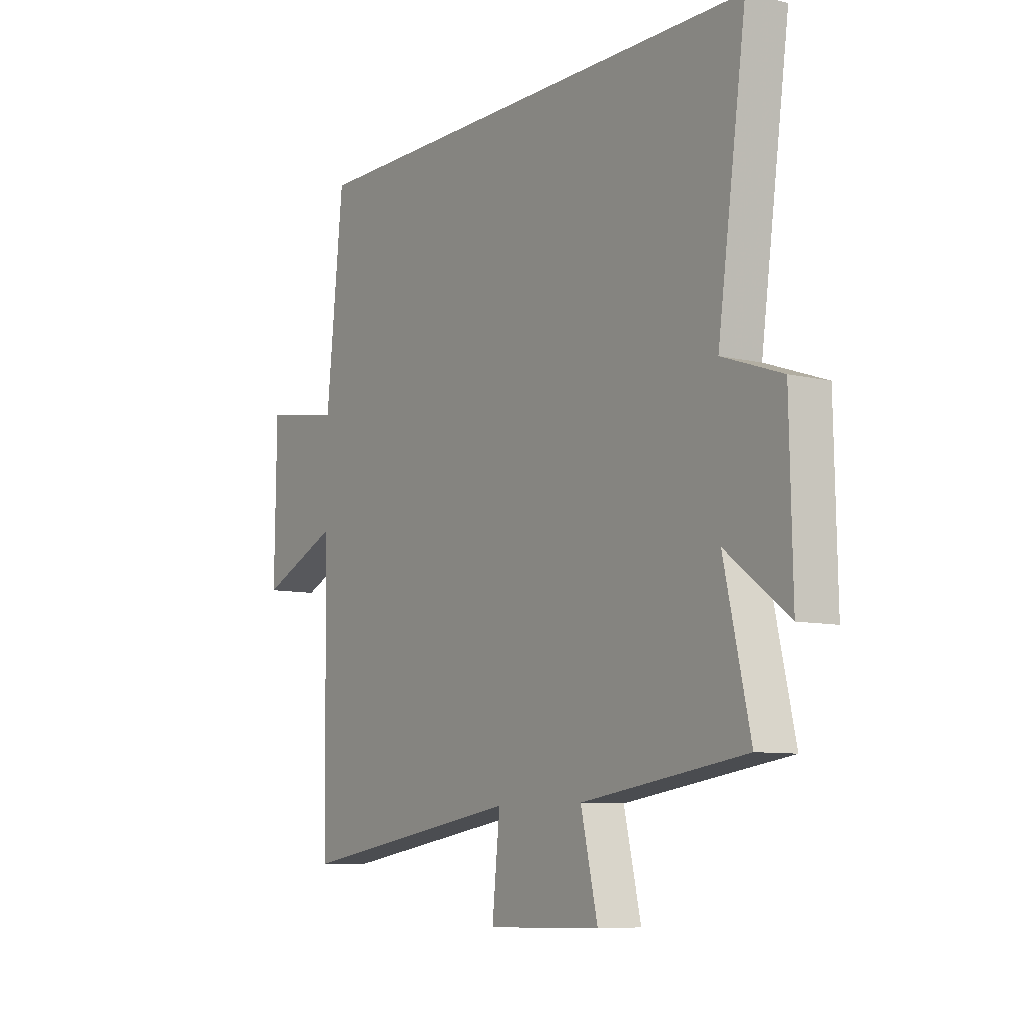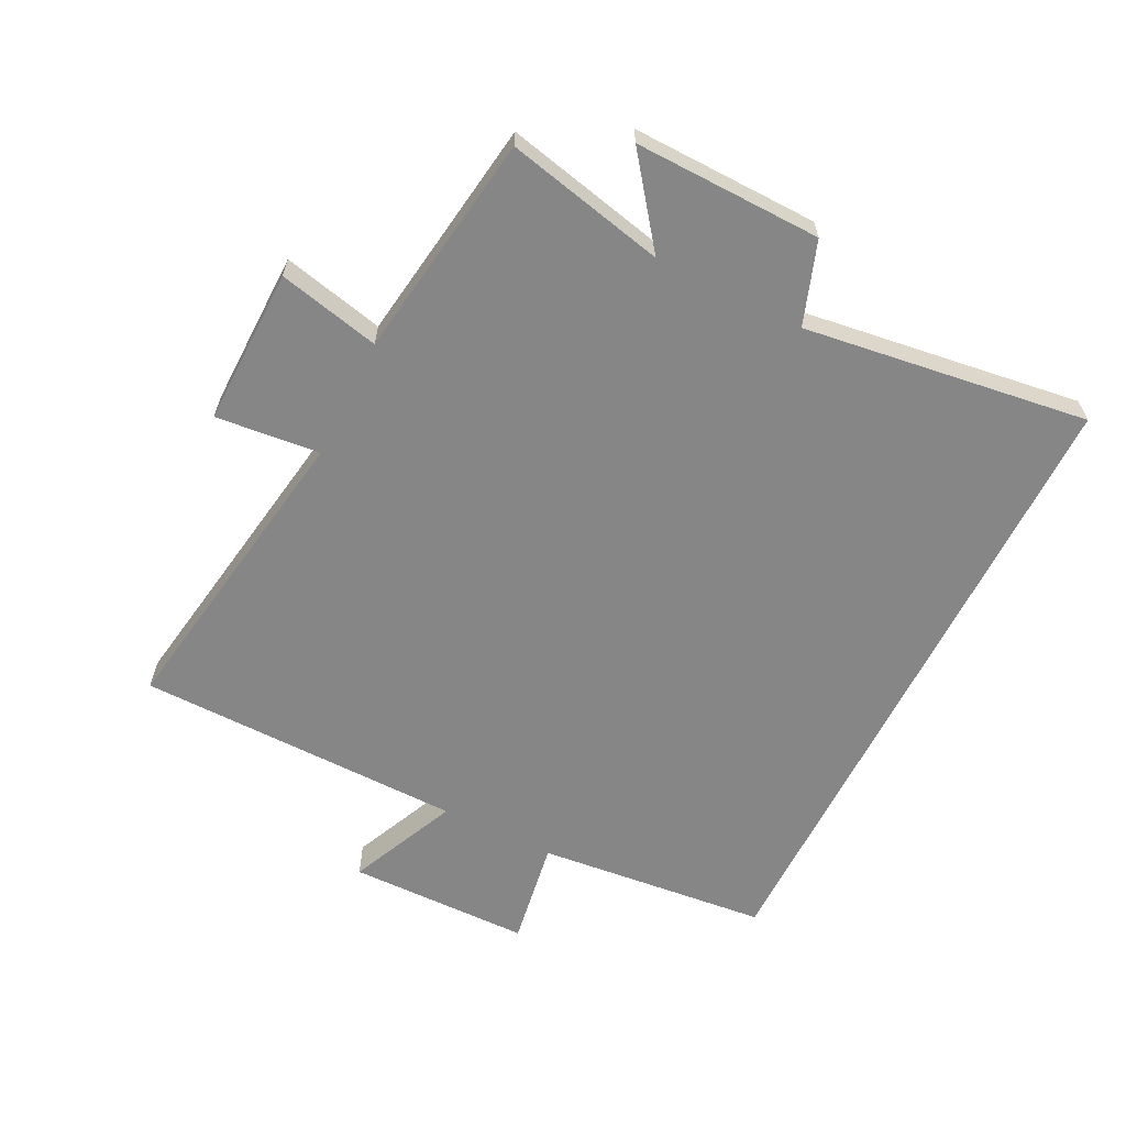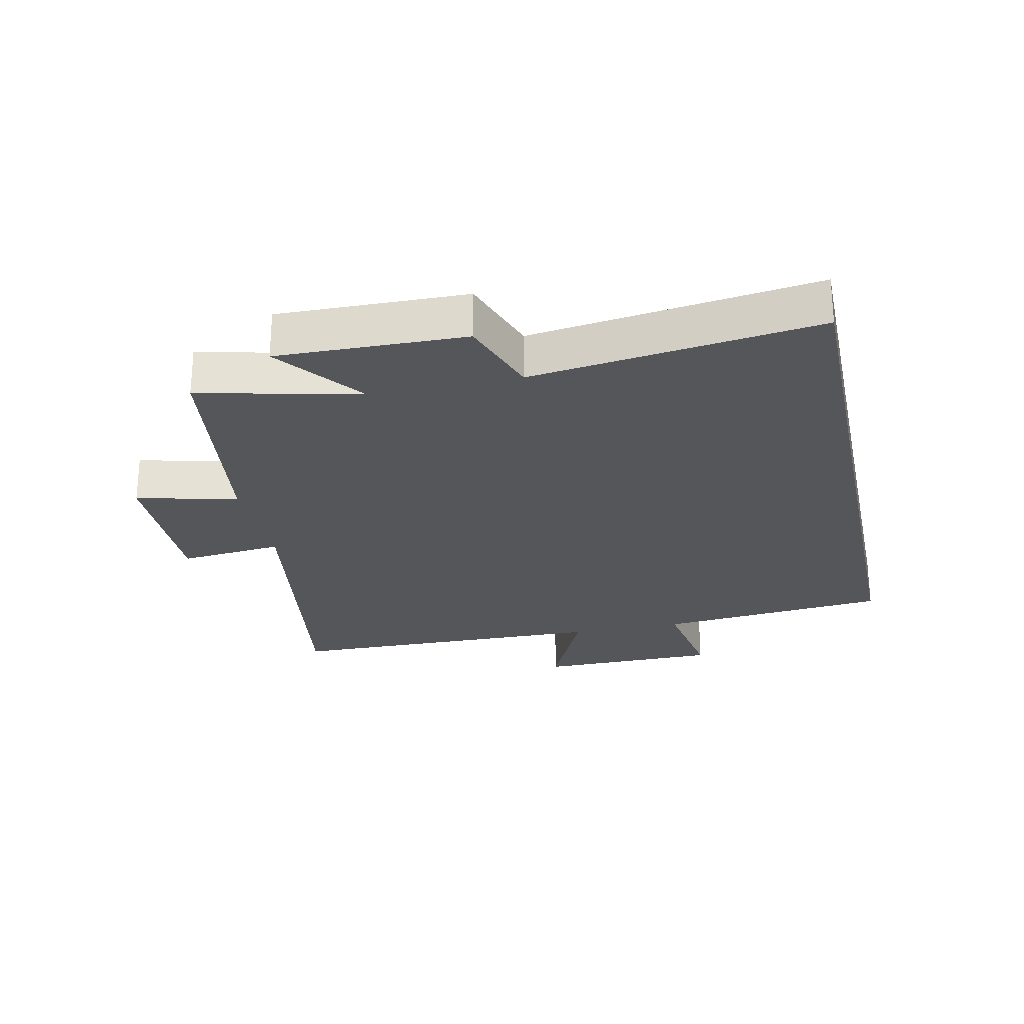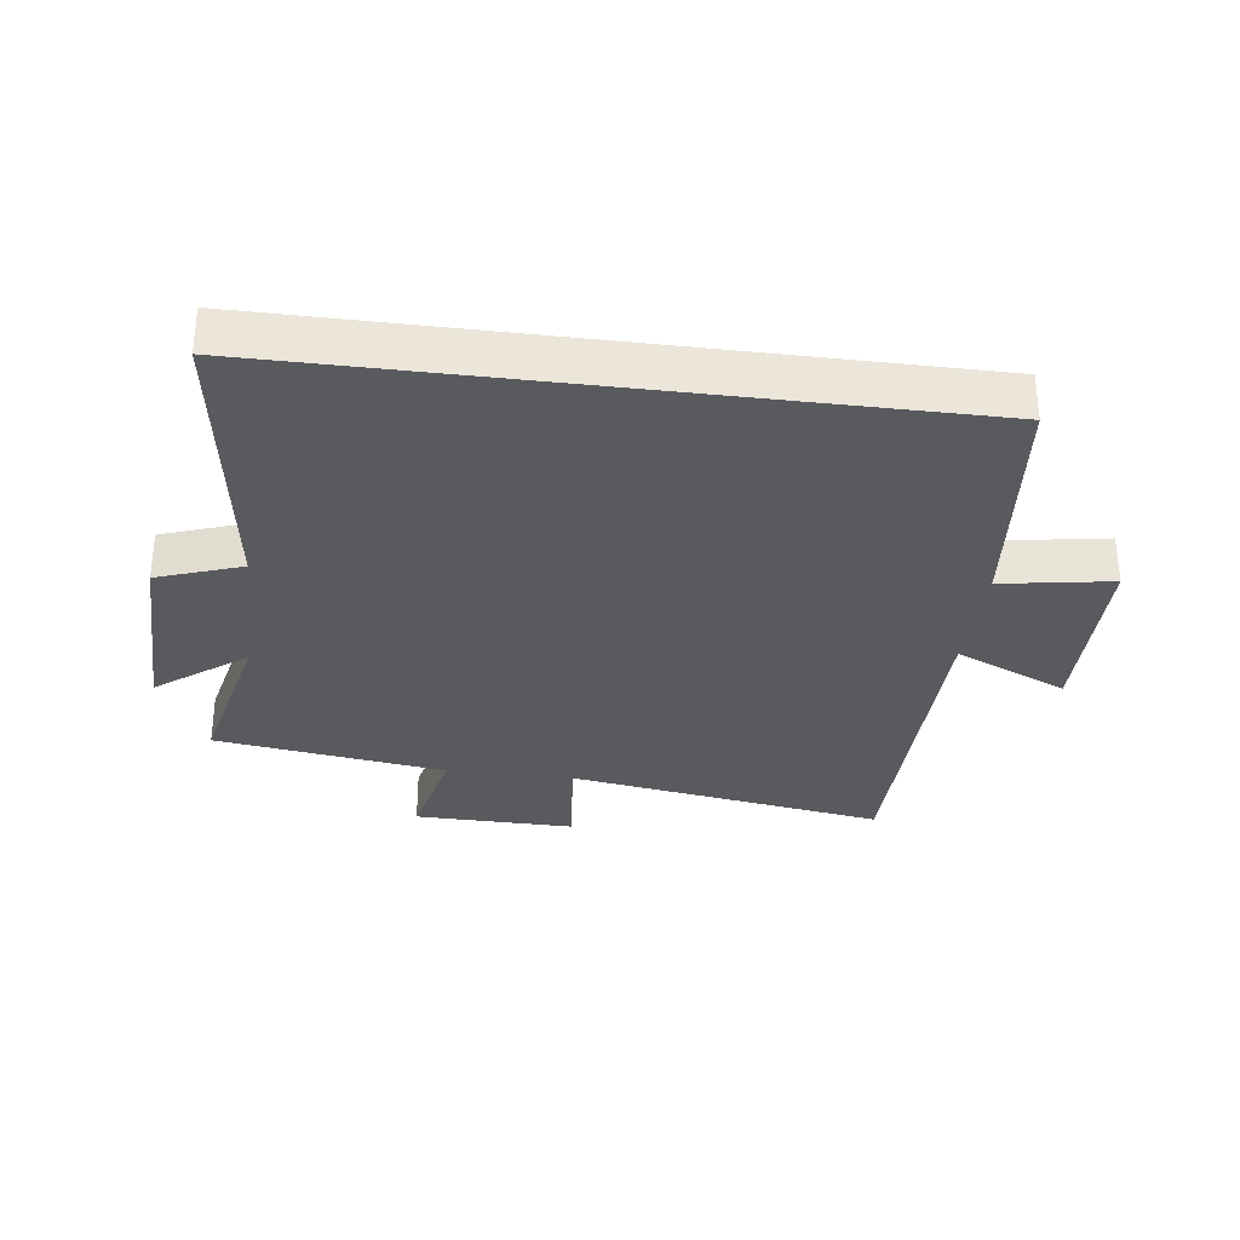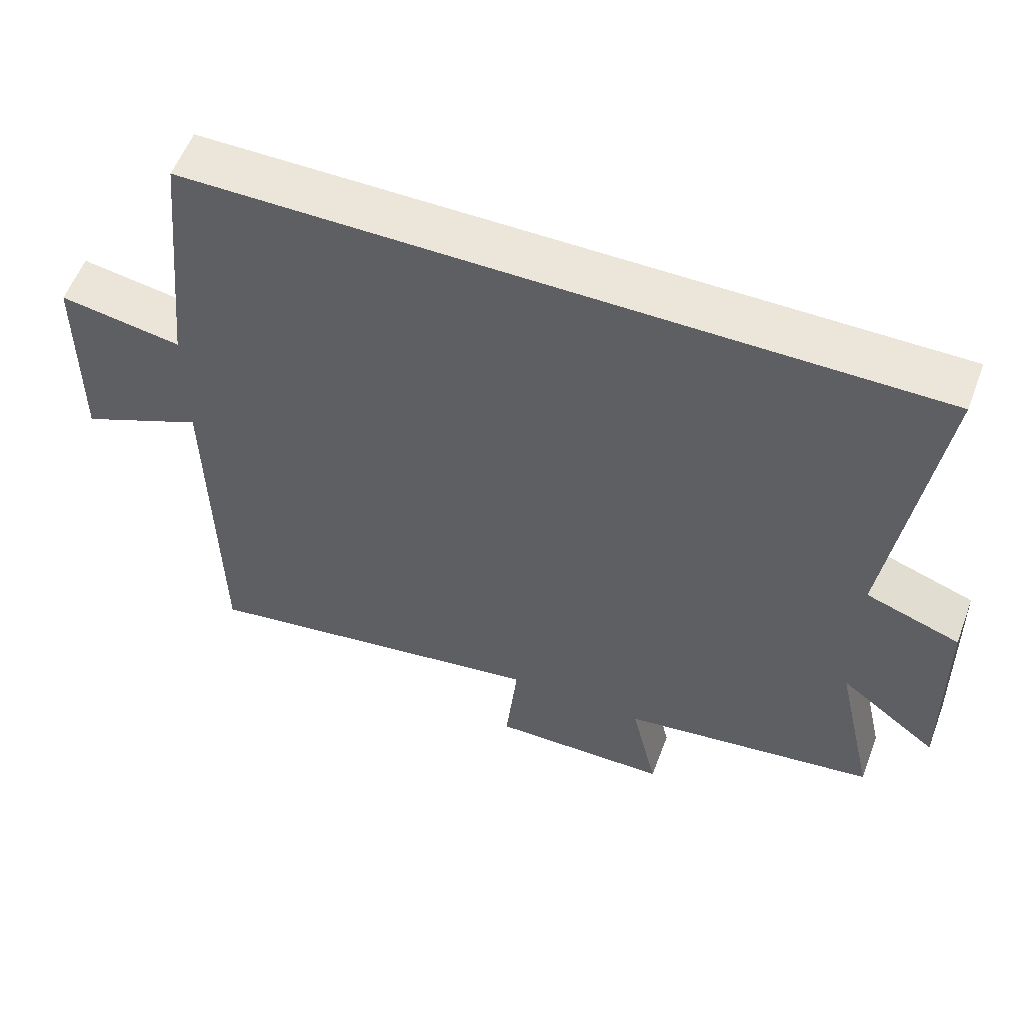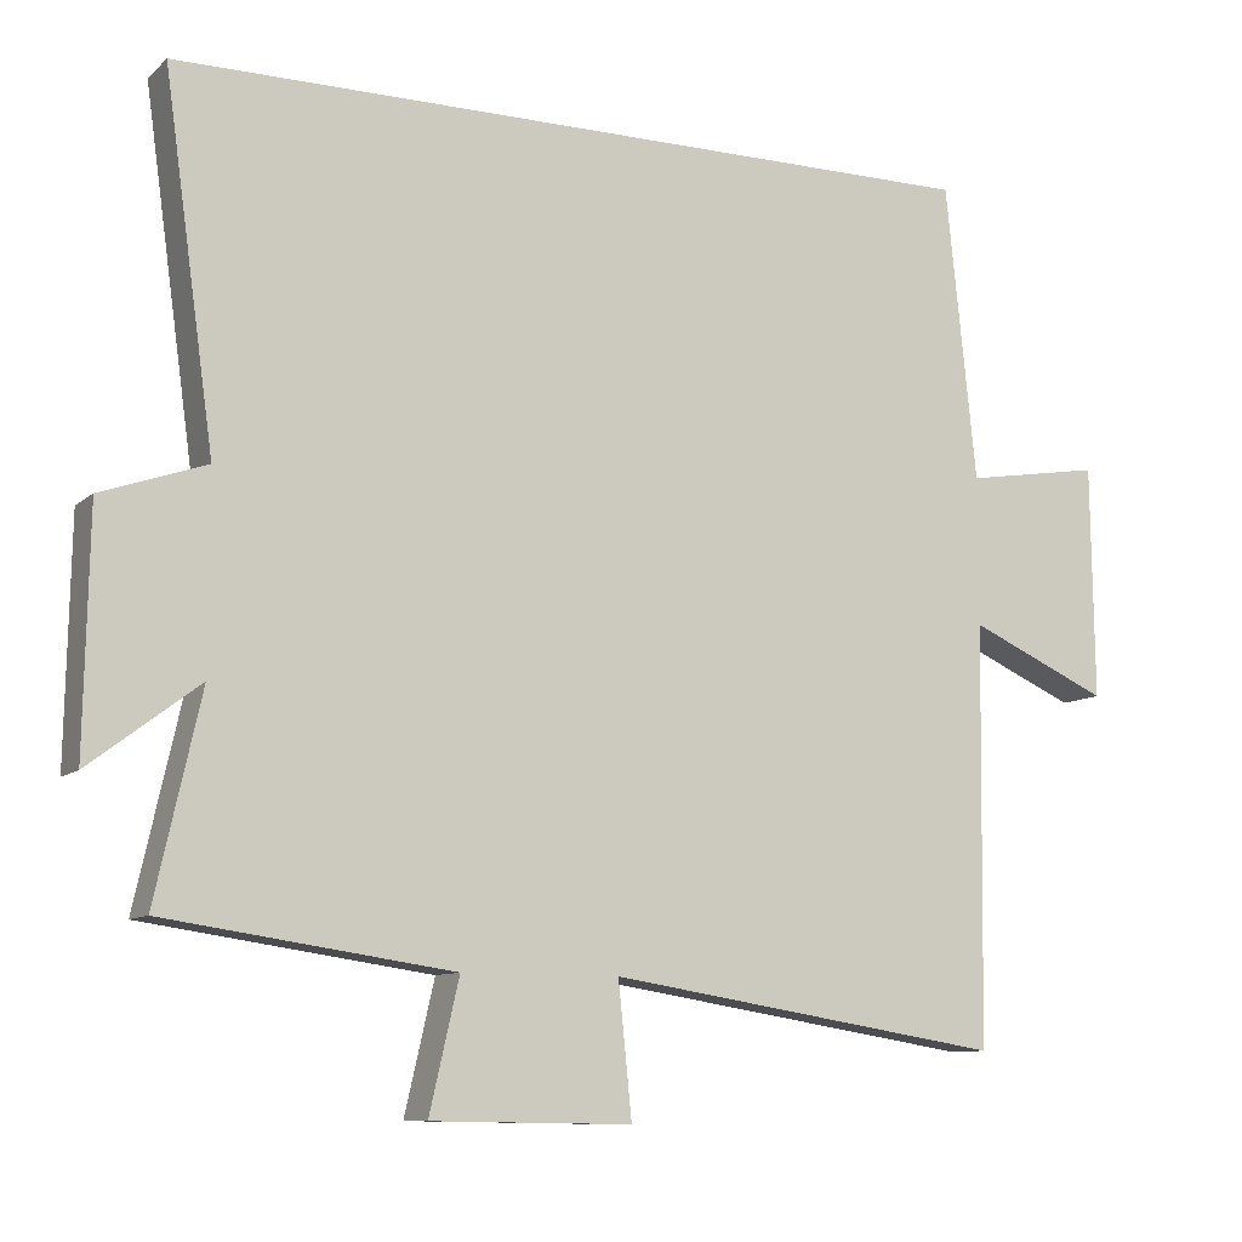
<metadata>
{"format":"obj","ext":"obj","renderer":"f3d","projection":"perspective","resolution":1024,"background":"white","views":[{"elev":-8.5,"azim":-123.5,"up":"+Z"},{"elev":-62.1,"azim":-116.6,"up":"+Y"},{"elev":-25.3,"azim":-77.9,"up":"+Y"},{"elev":-31.7,"azim":-7.3,"up":"+Y"},{"elev":56.8,"azim":-159.3,"up":"+Z"},{"elev":-9.7,"azim":-26.8,"up":"+Z"}]}
</metadata>
<code>
v -0.557 0.07 -0.448
v -0.5 0.07 -0.194
v -0.637 0.07 -0.298
v -0.631 0.07 0
v -0.5 0.07 0.046
v -0.563 0.07 0.5
v 0.462 0.07 0.5
v 0.5 0.07 0.13
v 0.671 0.07 0.158
v 0.675 0.07 -0.134
v 0.5 0.07 -0.056
v 0.493 0.07 -0.579
v -0.002 0.07 -0.5
v 0.015 0.07 -0.666
v -0.235 0.07 -0.662
v -0.198 0.07 -0.5
v -0.557 0 -0.448
v -0.5 0 -0.194
v -0.637 0 -0.298
v -0.631 0 0
v -0.5 0 0.046
v -0.563 0 0.5
v 0.462 0 0.5
v 0.5 0 0.13
v 0.671 0 0.158
v 0.675 0 -0.134
v 0.5 0 -0.056
v 0.493 0 -0.579
v -0.002 0 -0.5
v 0.015 0 -0.666
v -0.235 0 -0.662
v -0.198 0 -0.5
f 13 14 15 16
f 13 16 1 2
f 11 12 13 2
f 8 9 10 11
f 7 8 11
f 6 7 11
f 5 6 11
f 5 11 2
f 2 3 4 5
f 32 31 30 29
f 18 17 32 29
f 18 29 28 27
f 27 26 25 24
f 27 24 23
f 27 23 22
f 27 22 21
f 18 27 21
f 21 20 19 18
f 1 17 18 2
f 2 18 19 3
f 3 19 20 4
f 4 20 21 5
f 5 21 22 6
f 6 22 23 7
f 7 23 24 8
f 8 24 25 9
f 9 25 26 10
f 10 26 27 11
f 11 27 28 12
f 12 28 29 13
f 13 29 30 14
f 14 30 31 15
f 15 31 32 16
f 16 32 17 1

</code>
